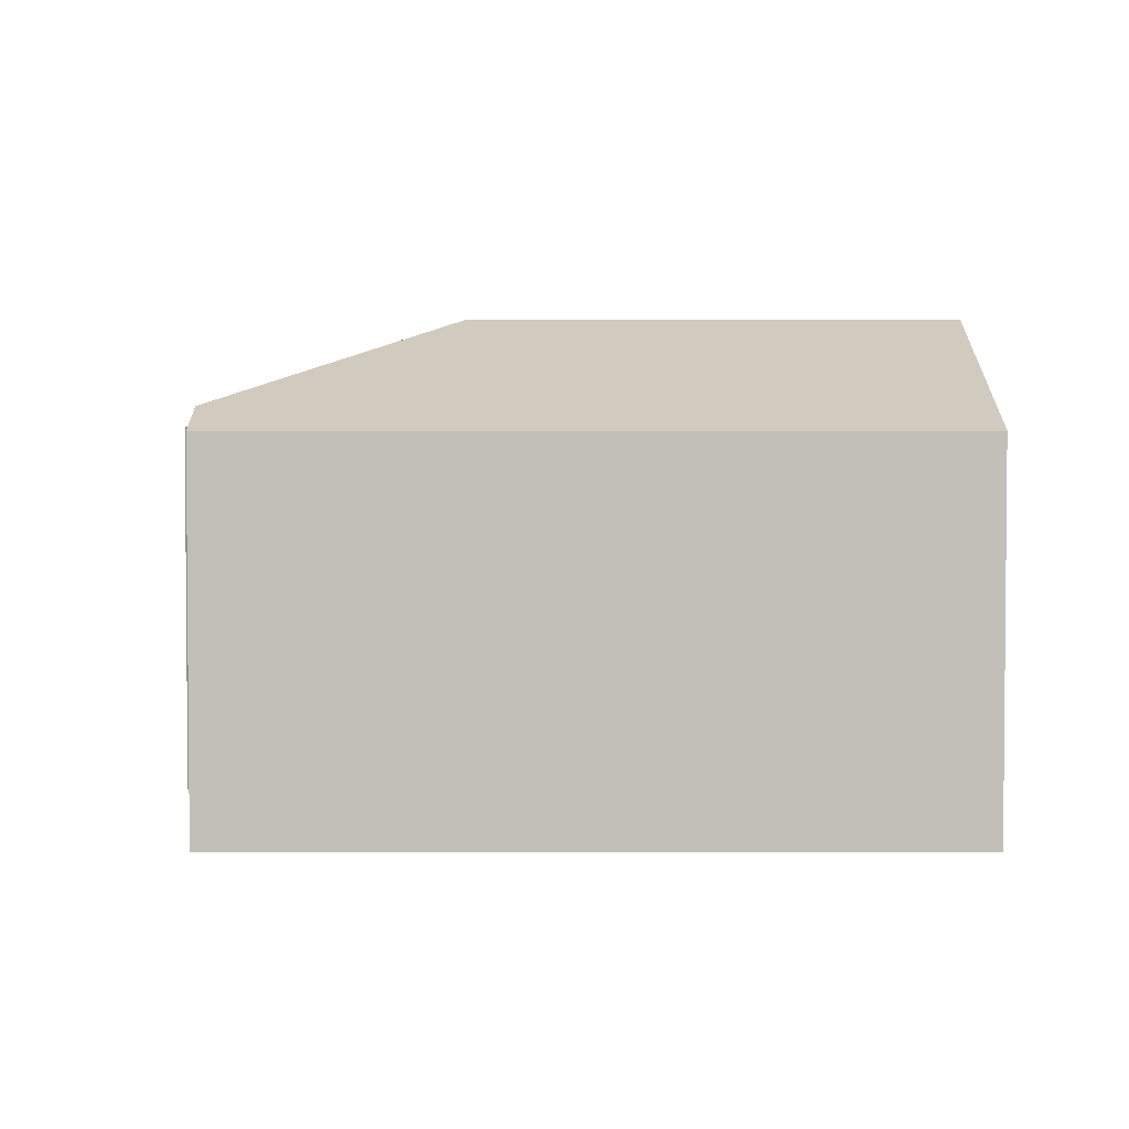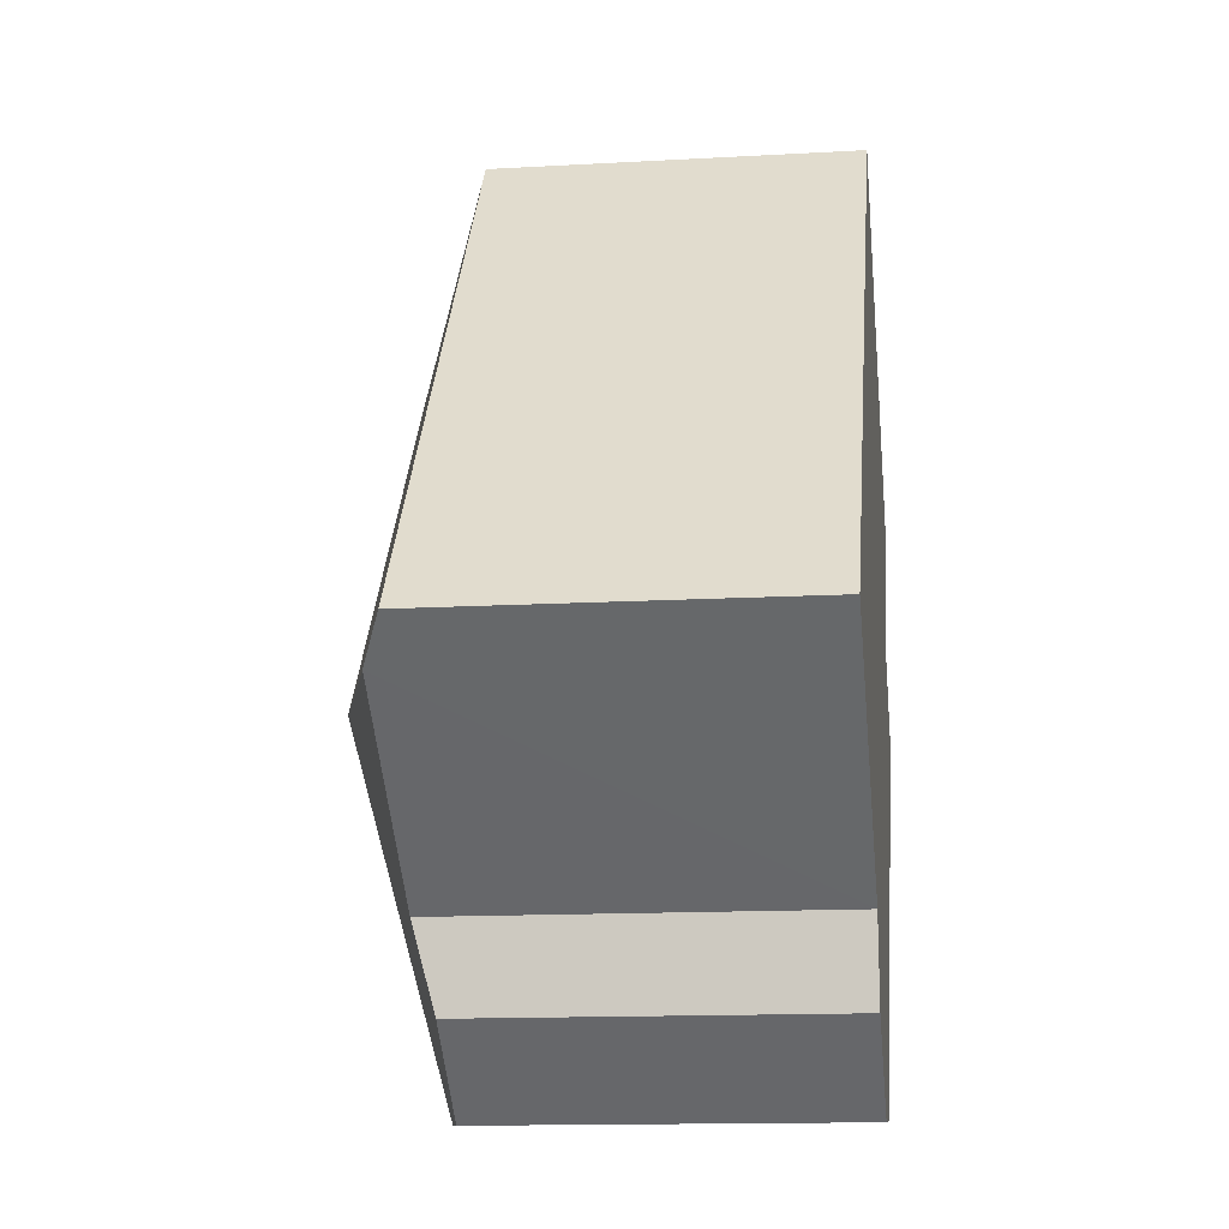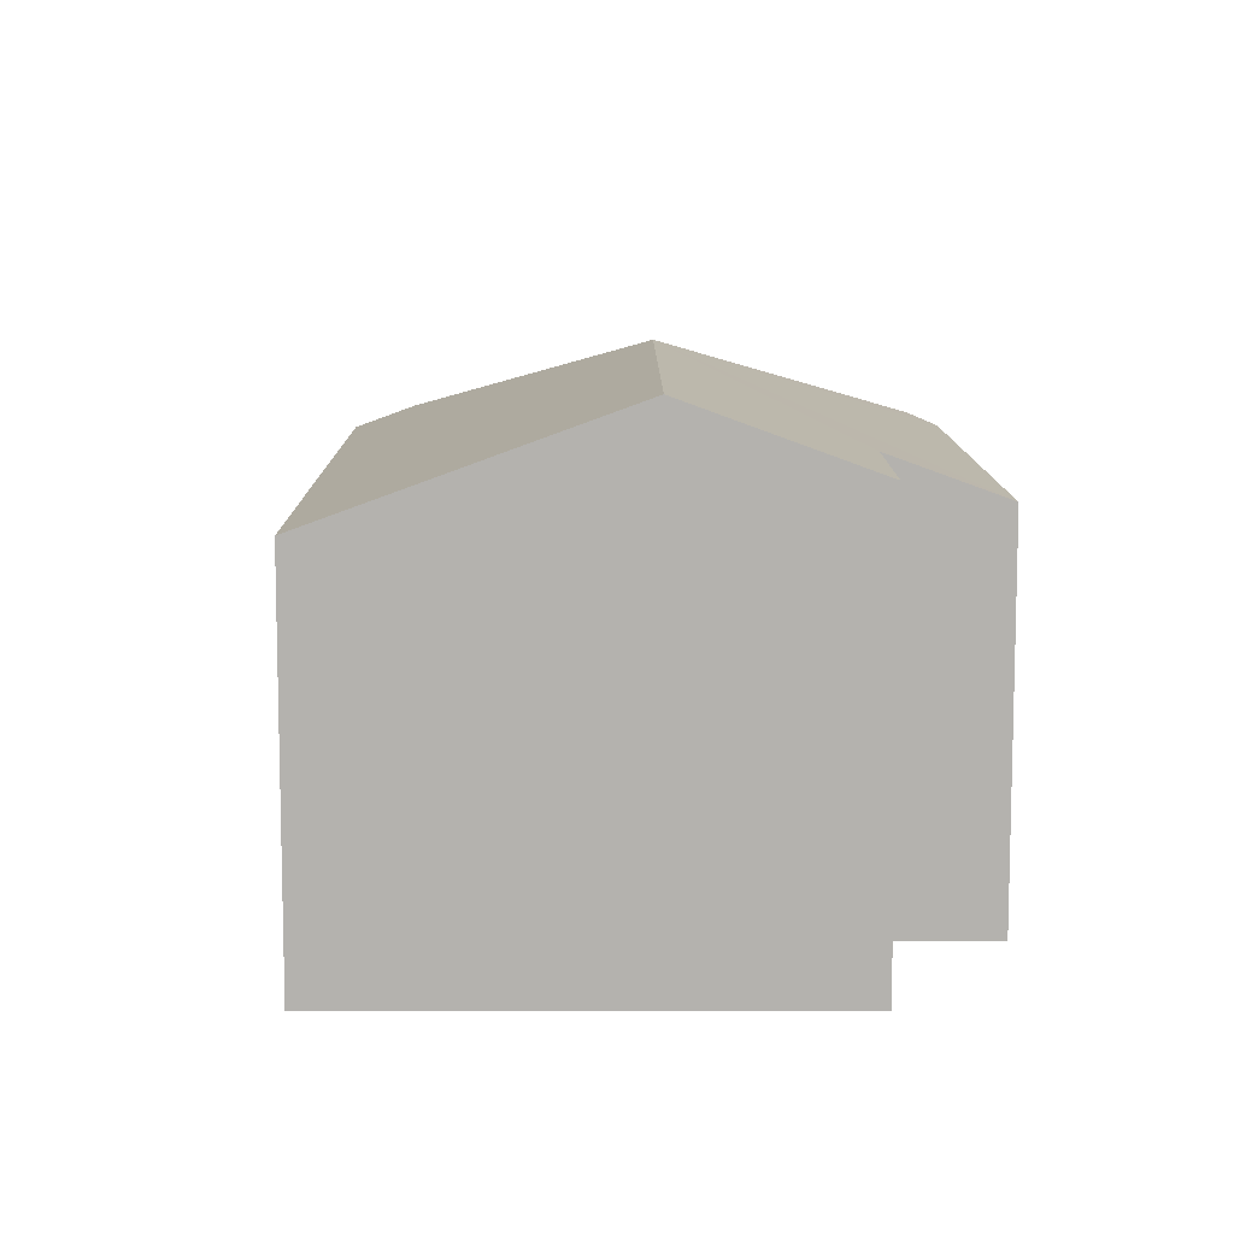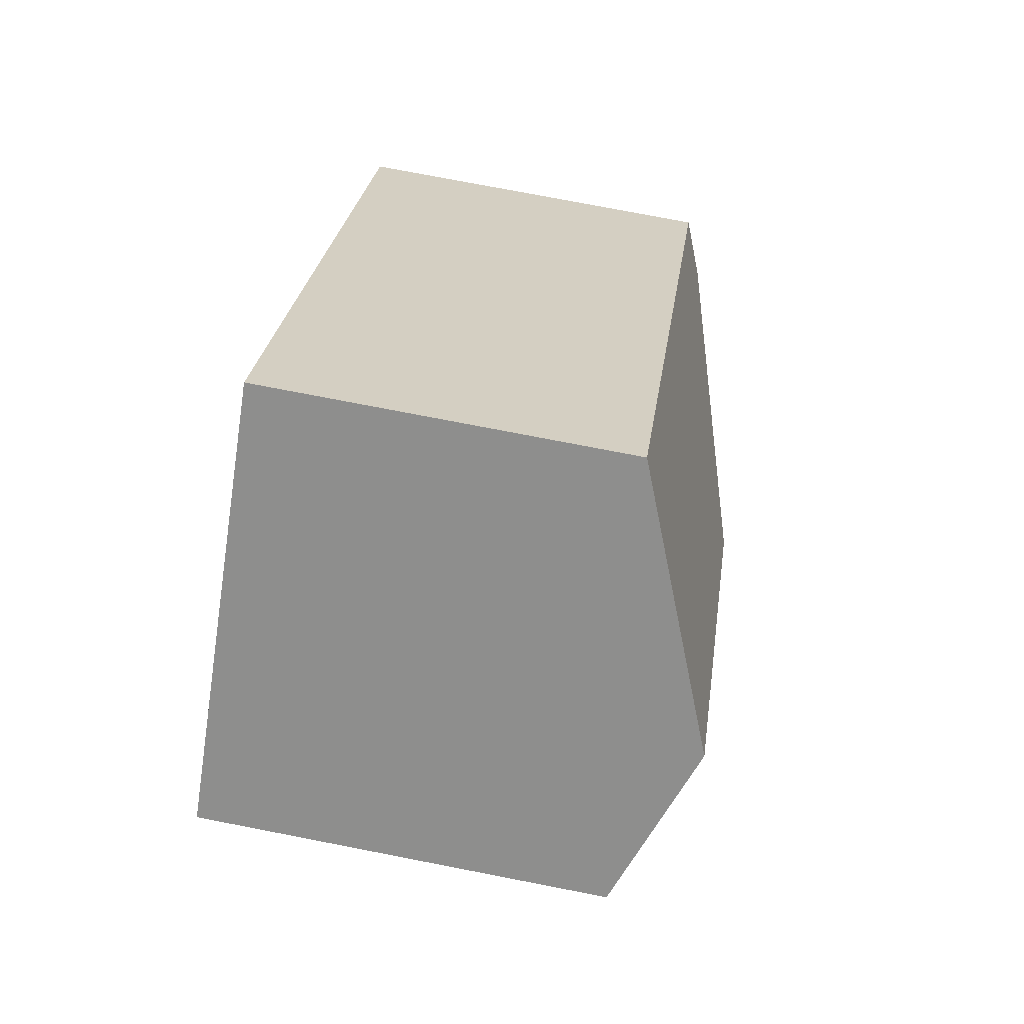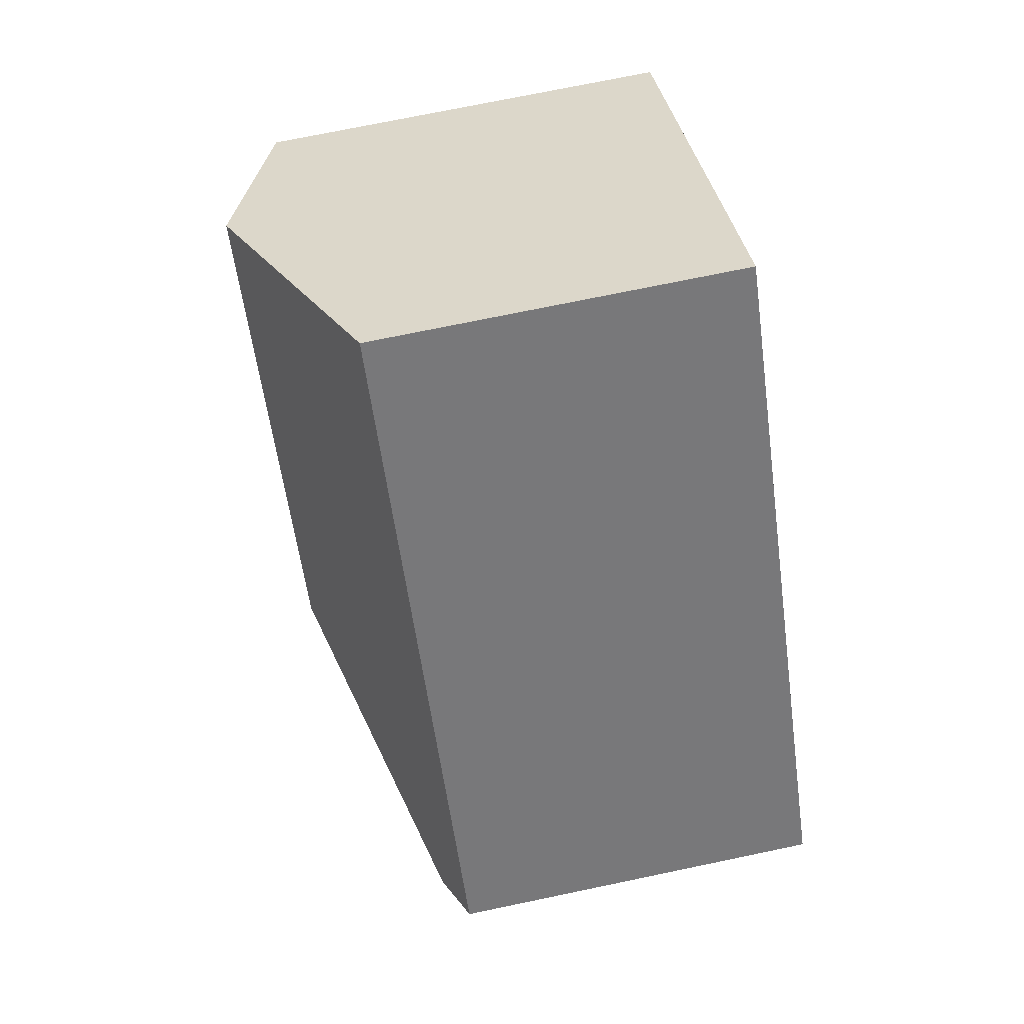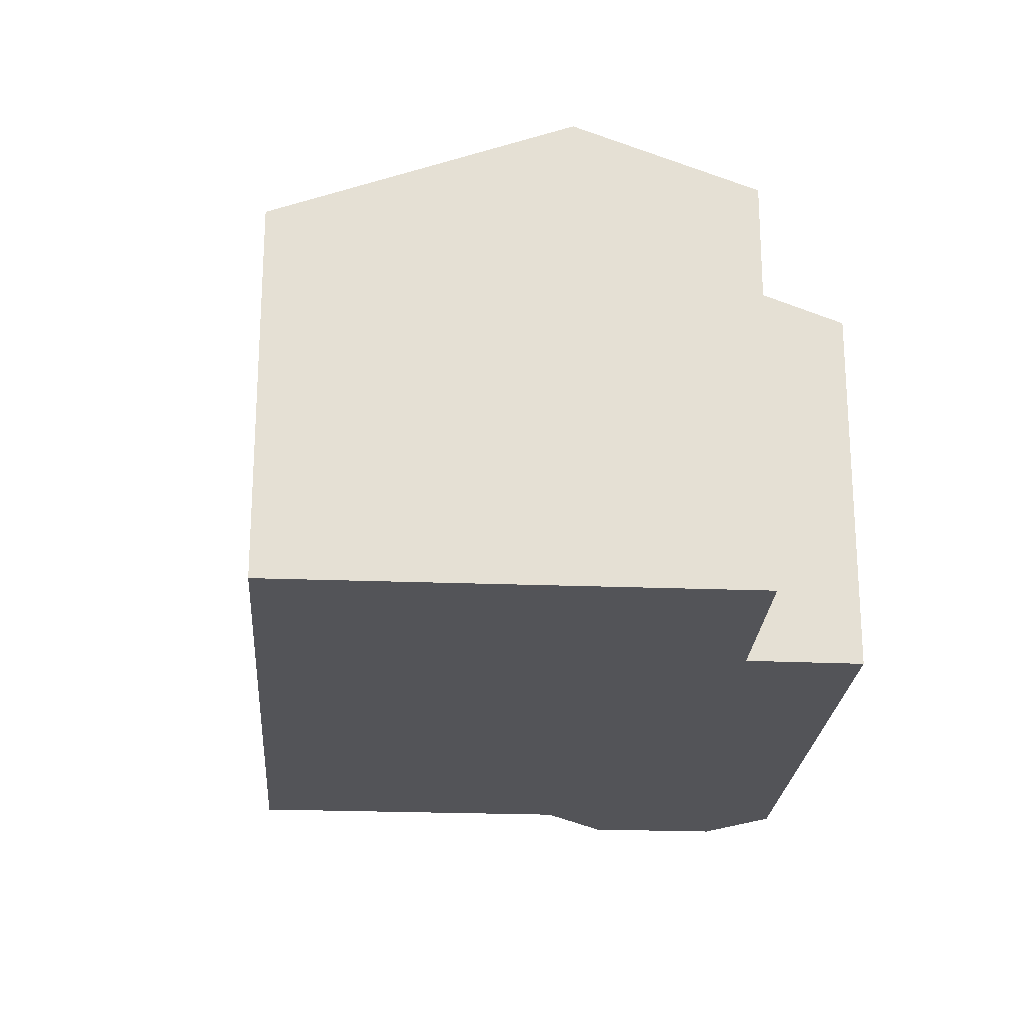
<metadata>
{"format":"obj","ext":"obj","renderer":"f3d","projection":"perspective","resolution":1024,"background":"white","views":[{"elev":3.4,"azim":-50.6,"up":"+Y"},{"elev":-13.9,"azim":-82.8,"up":"+Z"},{"elev":10.3,"azim":39.0,"up":"+Y"},{"elev":75.5,"azim":101.0,"up":"+Z"},{"elev":72.7,"azim":-101.8,"up":"+Z"},{"elev":-23.5,"azim":35.4,"up":"+Y"}]}
</metadata>
<code>
v  14.32 7.232 4.547
v  6.541 8.366 -0.065
v  11.91 8.366 6.506
v  12.31 7.225 2.053
v  13.85 6.493 0.771
v  7.86 6.531 -6.395
v  7.192 6.708 -6.444
v  7.946 6.502 9.724
v  0 6.502 3.981e-16
v  0.801 6.879 -0.652
v  6.366 6.501 -6.504
v  4.597 6.502 -5.065
v  4.406 6.877 -3.585
v  4.597 3.101e-16 -5.065
v  6.366 3.983e-16 -6.504
v  4.406 2.195e-16 -3.585
v  0 0 0
v  0.801 3.992e-17 -0.652
v  7.946 -5.954e-16 9.724
v  14.32 -2.784e-16 4.547
v  11.91 -3.984e-16 6.506
v  12.31 -1.257e-16 2.053
v  13.85 -4.721e-17 0.771
v  7.86 3.916e-16 -6.395
v  7.192 3.946e-16 -6.444
g defaultobject
f 1 2 3
f 2 1 4
f 2 4 5
f 2 5 6
f 2 6 7
f 2 8 3
f 8 2 9
f 9 2 10
f 11 2 7
f 2 11 12
f 2 12 13
f 2 13 10
f 11 14 12
f 14 11 15
f 16 10 13
f 10 16 9
f 9 16 17
f 17 16 18
f 12 16 13
f 16 12 14
f 17 8 9
f 8 17 19
f 19 3 8
f 3 19 1
f 1 19 20
f 20 19 21
f 22 5 4
f 5 22 23
f 20 4 1
f 4 20 22
f 5 24 6
f 24 5 23
f 6 11 7
f 11 6 15
f 15 6 25
f 25 6 24
f 18 19 17
f 19 18 21
f 21 18 16
f 21 16 20
f 20 16 14
f 20 14 22
f 22 14 15
f 22 15 23
f 23 15 25
f 23 25 24

</code>
